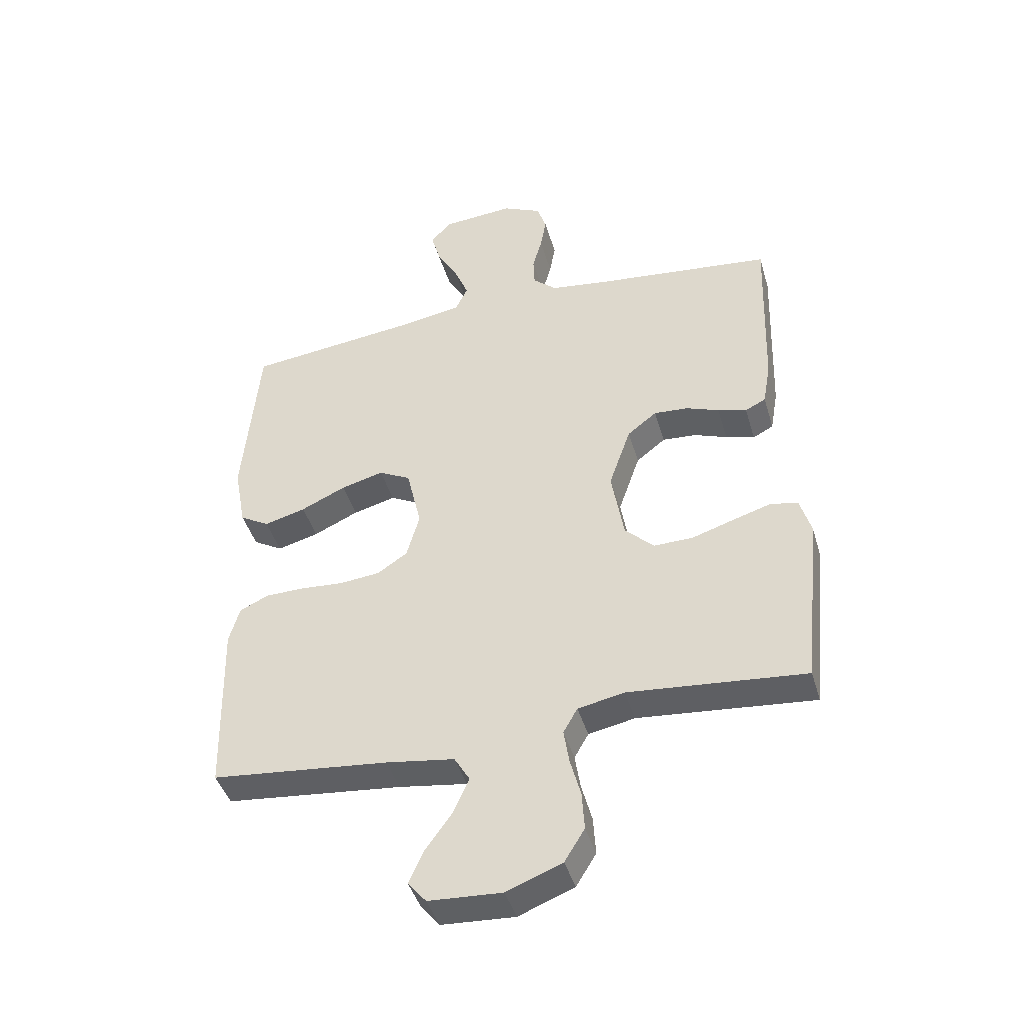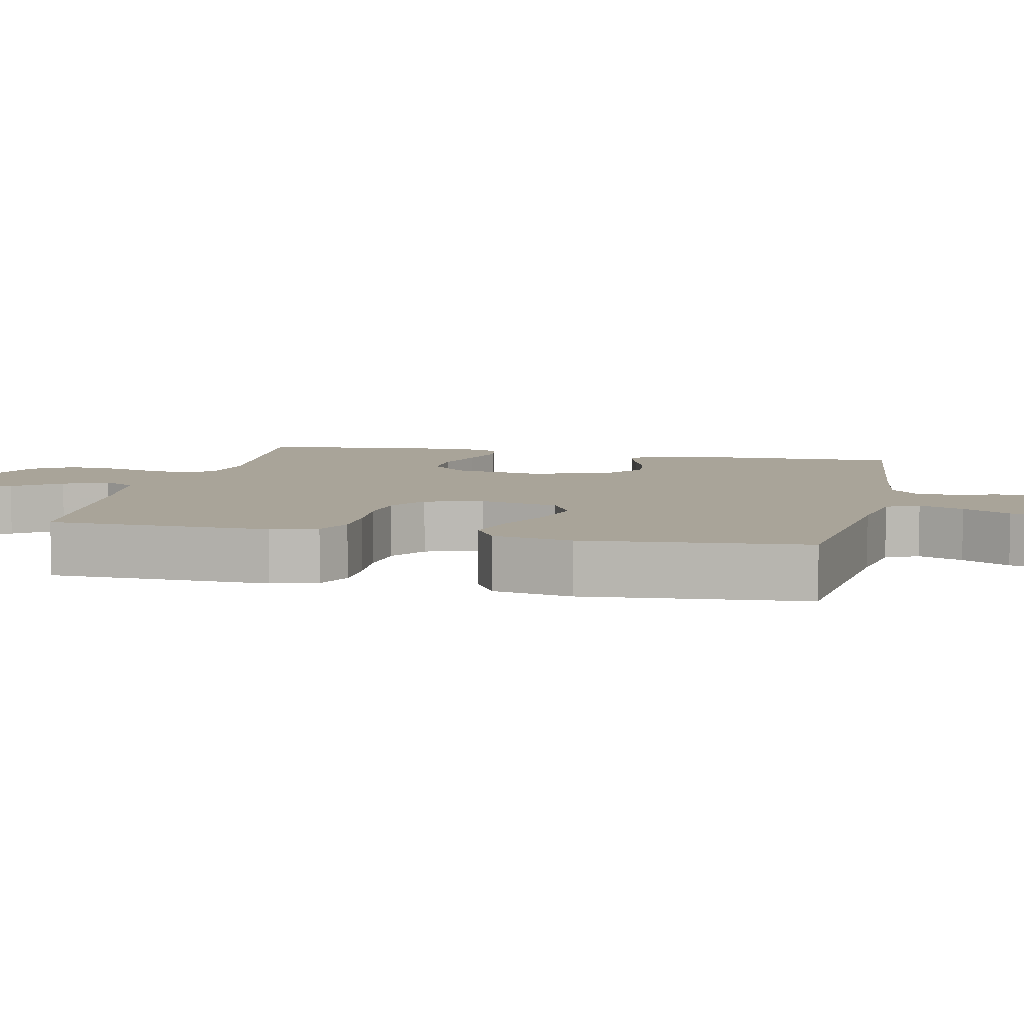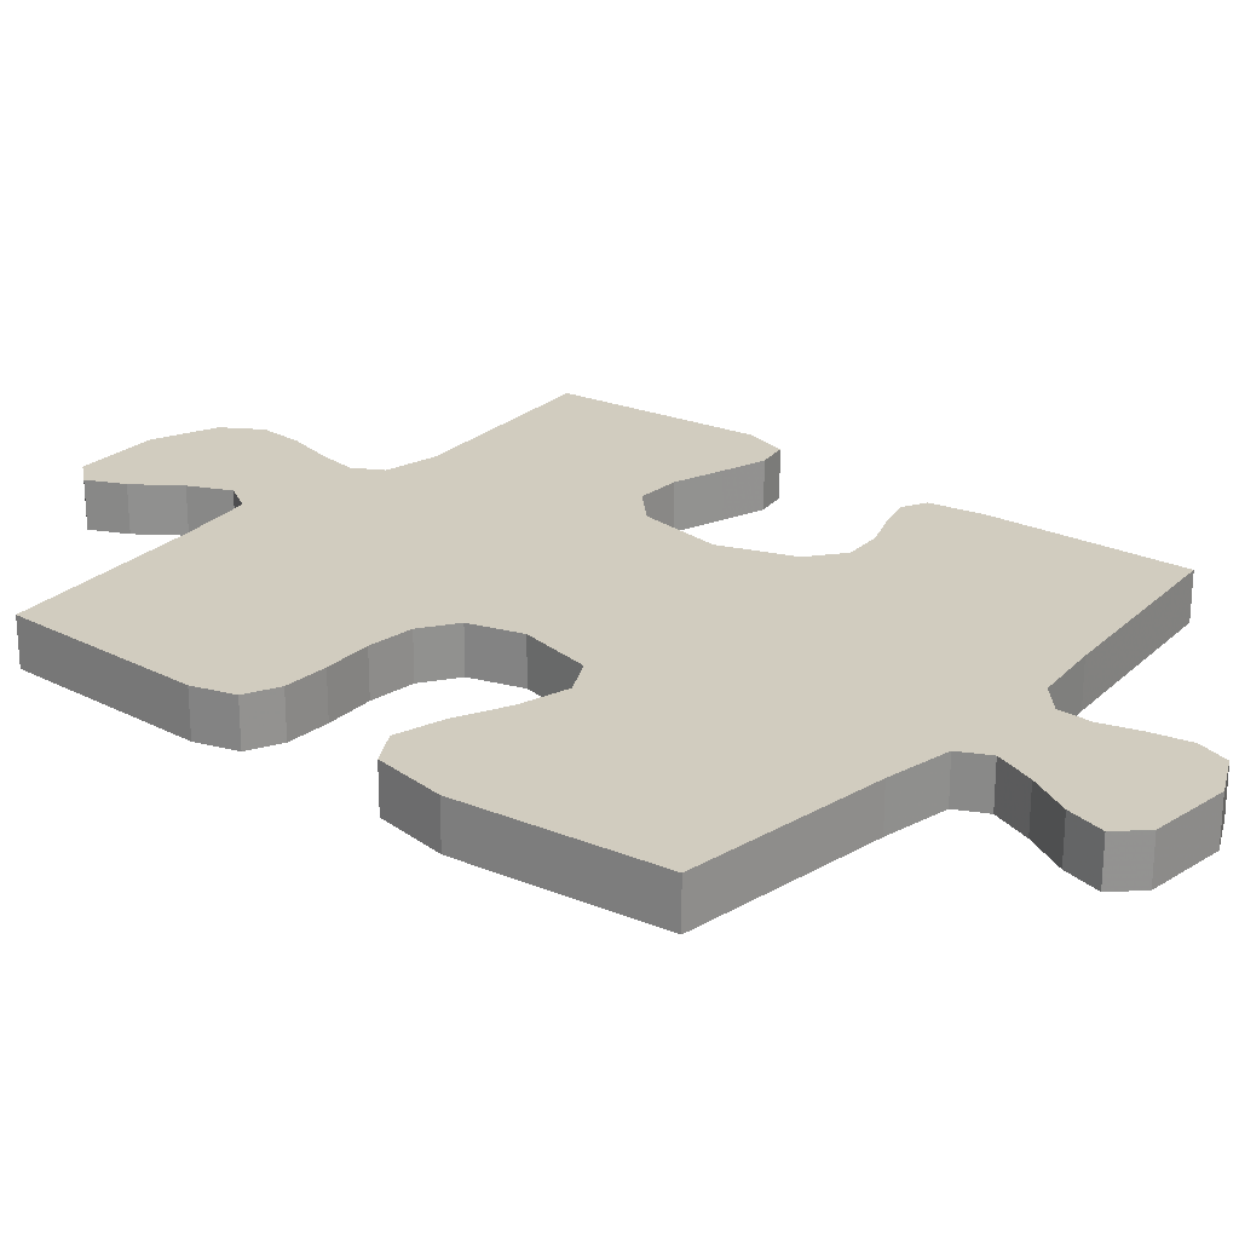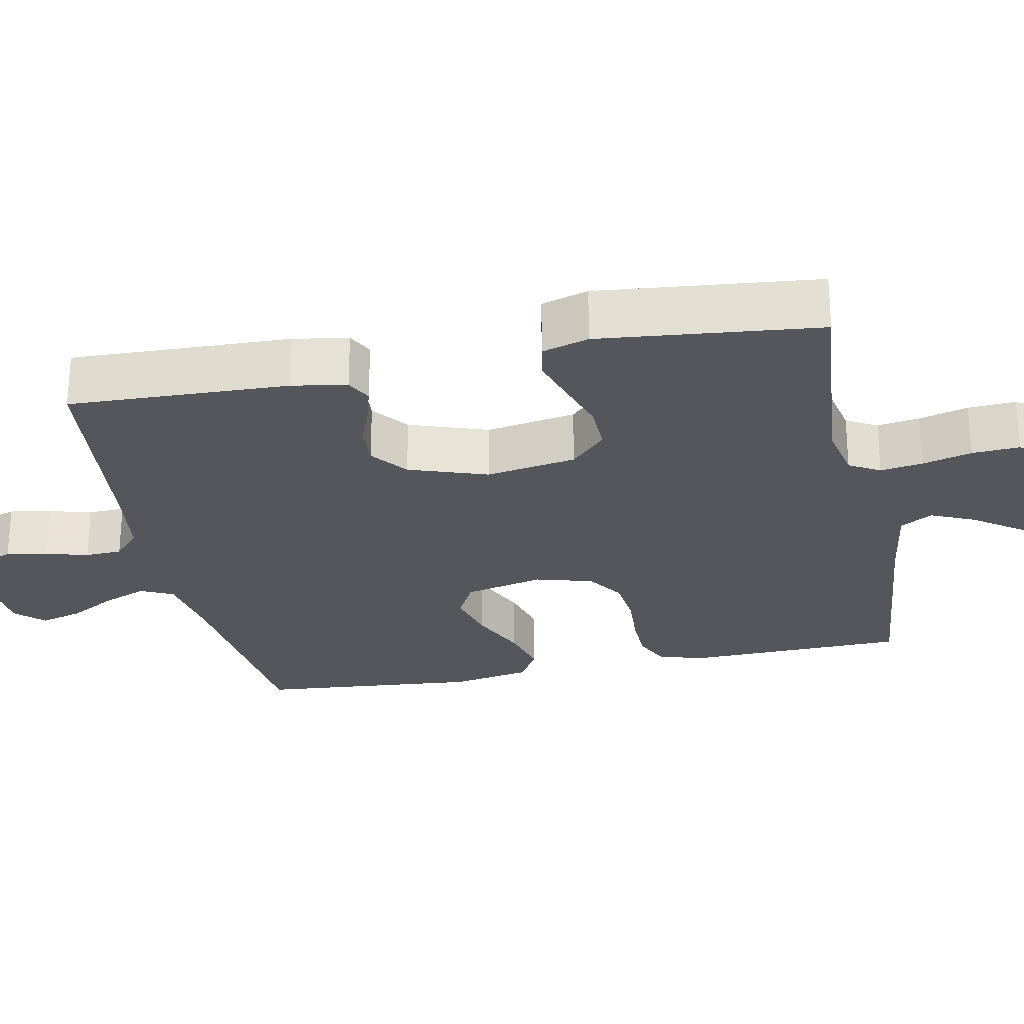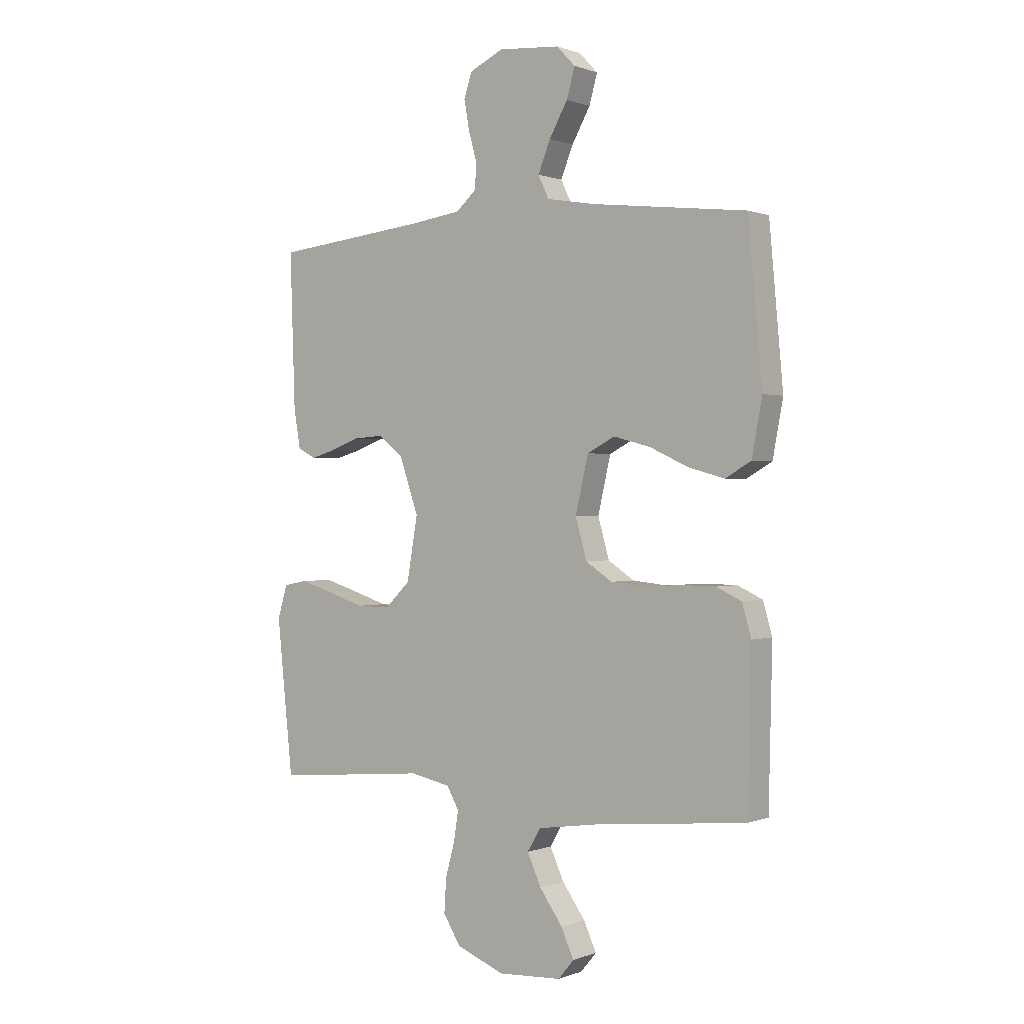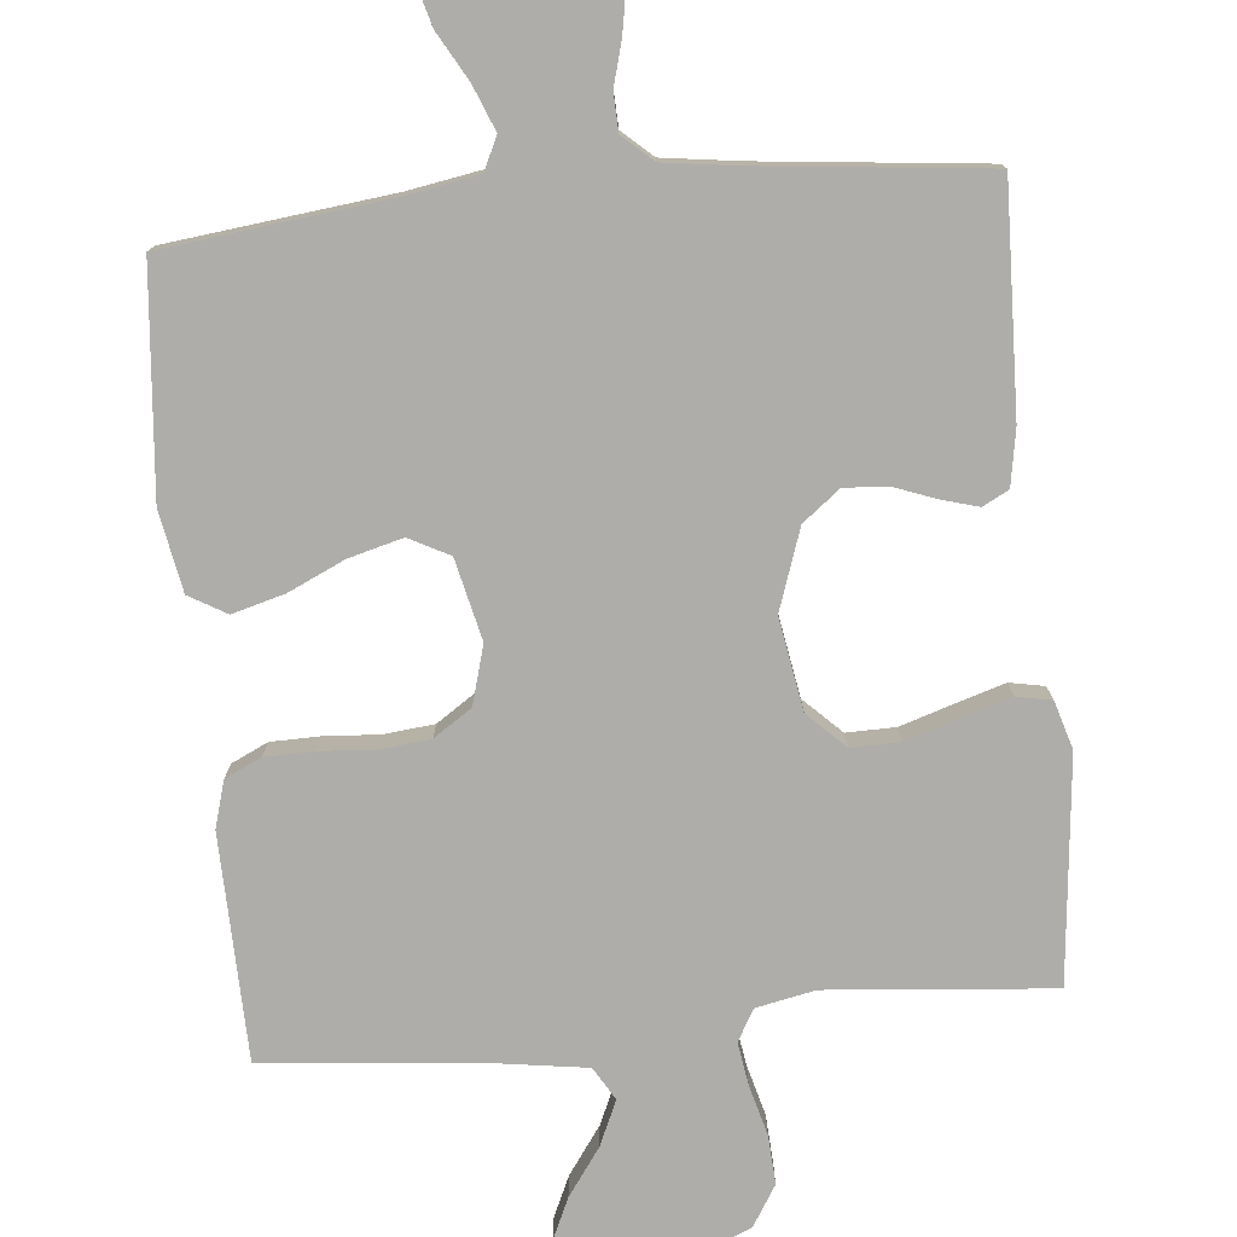
<metadata>
{"format":"obj","ext":"obj","renderer":"f3d","projection":"perspective","resolution":1024,"background":"white","views":[{"elev":-43.2,"azim":16.0,"up":"+Z"},{"elev":7.2,"azim":-77.6,"up":"+Y"},{"elev":23.8,"azim":-50.5,"up":"+Y"},{"elev":-26.3,"azim":101.5,"up":"+Y"},{"elev":0.4,"azim":-143.9,"up":"+Z"},{"elev":-77.2,"azim":5.5,"up":"+Y"}]}
</metadata>
<code>
v 0.5 0.07 0.5
v 0.49 0.07 0.2
v 0.477 0.07 0.125
v 0.442 0.07 0.107
v 0.393 0.07 0.121
v 0.337 0.07 0.142
v 0.279 0.07 0.146
v 0.229 0.07 0.107
v 0.192 0.07 0
v 0.213 0.07 -0.123
v 0.262 0.07 -0.171
v 0.328 0.07 -0.17
v 0.4 0.07 -0.147
v 0.465 0.07 -0.127
v 0.512 0.07 -0.136
v 0.531 0.07 -0.2
v 0.5 0.07 -0.5
v 0.2 0.07 -0.473
v 0.121 0.07 -0.489
v 0.097 0.07 -0.531
v 0.106 0.07 -0.589
v 0.124 0.07 -0.656
v 0.128 0.07 -0.721
v 0.094 0.07 -0.776
v 0 0.07 -0.813
v -0.124 0.07 -0.806
v -0.155 0.07 -0.769
v -0.13 0.07 -0.714
v -0.085 0.07 -0.651
v -0.058 0.07 -0.591
v -0.084 0.07 -0.547
v -0.2 0.07 -0.53
v -0.5 0.07 -0.5
v -0.507 0.07 -0.2
v -0.489 0.07 -0.138
v -0.44 0.07 -0.115
v -0.374 0.07 -0.114
v -0.301 0.07 -0.119
v -0.233 0.07 -0.112
v -0.182 0.07 -0.078
v -0.16 0.07 0
v -0.185 0.07 0.108
v -0.239 0.07 0.136
v -0.311 0.07 0.117
v -0.387 0.07 0.082
v -0.457 0.07 0.063
v -0.507 0.07 0.092
v -0.527 0.07 0.2
v -0.5 0.07 0.5
v -0.2 0.07 0.535
v -0.102 0.07 0.552
v -0.081 0.07 0.596
v -0.105 0.07 0.656
v -0.141 0.07 0.72
v -0.157 0.07 0.777
v -0.121 0.07 0.815
v 0 0.07 0.825
v 0.066 0.07 0.794
v 0.082 0.07 0.746
v 0.072 0.07 0.69
v 0.056 0.07 0.632
v 0.058 0.07 0.582
v 0.098 0.07 0.546
v 0.2 0.07 0.532
v 0.5 0 0.5
v 0.49 0 0.2
v 0.477 0 0.125
v 0.442 0 0.107
v 0.393 0 0.121
v 0.337 0 0.142
v 0.279 0 0.146
v 0.229 0 0.107
v 0.192 0 0
v 0.213 0 -0.123
v 0.262 0 -0.171
v 0.328 0 -0.17
v 0.4 0 -0.147
v 0.465 0 -0.127
v 0.512 0 -0.136
v 0.531 0 -0.2
v 0.5 0 -0.5
v 0.2 0 -0.473
v 0.121 0 -0.489
v 0.097 0 -0.531
v 0.106 0 -0.589
v 0.124 0 -0.656
v 0.128 0 -0.721
v 0.094 0 -0.776
v 0 0 -0.813
v -0.124 0 -0.806
v -0.155 0 -0.769
v -0.13 0 -0.714
v -0.085 0 -0.651
v -0.058 0 -0.591
v -0.084 0 -0.547
v -0.2 0 -0.53
v -0.5 0 -0.5
v -0.507 0 -0.2
v -0.489 0 -0.138
v -0.44 0 -0.115
v -0.374 0 -0.114
v -0.301 0 -0.119
v -0.233 0 -0.112
v -0.182 0 -0.078
v -0.16 0 0
v -0.185 0 0.108
v -0.239 0 0.136
v -0.311 0 0.117
v -0.387 0 0.082
v -0.457 0 0.063
v -0.507 0 0.092
v -0.527 0 0.2
v -0.5 0 0.5
v -0.2 0 0.535
v -0.102 0 0.552
v -0.081 0 0.596
v -0.105 0 0.656
v -0.141 0 0.72
v -0.157 0 0.777
v -0.121 0 0.815
v 0 0 0.825
v 0.066 0 0.794
v 0.082 0 0.746
v 0.072 0 0.69
v 0.056 0 0.632
v 0.058 0 0.582
v 0.098 0 0.546
v 0.2 0 0.532
f 58 59 60 61
f 56 57 58 61
f 56 61 62
f 53 54 55 56
f 52 53 56 62
f 51 52 62 63
f 47 48 49 50
f 44 45 46 47
f 43 44 47 50
f 42 43 50 51
f 35 36 37 38
f 33 34 35 38
f 32 33 38 39
f 31 32 39 40
f 26 27 28 29
f 26 29 30
f 25 26 30
f 24 25 30
f 21 22 23 24
f 20 21 24 30
f 19 20 30 31
f 15 16 17 18
f 15 18 19
f 12 13 14 15
f 12 15 19 31
f 3 4 5 6
f 1 2 3 6
f 64 1 6 7
f 63 64 7 8
f 41 42 51 63
f 41 63 8 9
f 40 41 9 10
f 31 40 10 11
f 11 12 31
f 125 124 123 122
f 125 122 121 120
f 126 125 120
f 120 119 118 117
f 126 120 117 116
f 127 126 116 115
f 114 113 112 111
f 111 110 109 108
f 114 111 108 107
f 115 114 107 106
f 102 101 100 99
f 102 99 98 97
f 103 102 97 96
f 104 103 96 95
f 93 92 91 90
f 94 93 90
f 94 90 89
f 94 89 88
f 88 87 86 85
f 94 88 85 84
f 95 94 84 83
f 82 81 80 79
f 83 82 79
f 79 78 77 76
f 95 83 79 76
f 70 69 68 67
f 70 67 66 65
f 71 70 65 128
f 72 71 128 127
f 127 115 106 105
f 73 72 127 105
f 74 73 105 104
f 75 74 104 95
f 95 76 75
f 1 65 66 2
f 2 66 67 3
f 3 67 68 4
f 4 68 69 5
f 5 69 70 6
f 6 70 71 7
f 7 71 72 8
f 8 72 73 9
f 9 73 74 10
f 10 74 75 11
f 11 75 76 12
f 12 76 77 13
f 13 77 78 14
f 14 78 79 15
f 15 79 80 16
f 16 80 81 17
f 17 81 82 18
f 18 82 83 19
f 19 83 84 20
f 20 84 85 21
f 21 85 86 22
f 22 86 87 23
f 23 87 88 24
f 24 88 89 25
f 25 89 90 26
f 26 90 91 27
f 27 91 92 28
f 28 92 93 29
f 29 93 94 30
f 30 94 95 31
f 31 95 96 32
f 32 96 97 33
f 33 97 98 34
f 34 98 99 35
f 35 99 100 36
f 36 100 101 37
f 37 101 102 38
f 38 102 103 39
f 39 103 104 40
f 40 104 105 41
f 41 105 106 42
f 42 106 107 43
f 43 107 108 44
f 44 108 109 45
f 45 109 110 46
f 46 110 111 47
f 47 111 112 48
f 48 112 113 49
f 49 113 114 50
f 50 114 115 51
f 51 115 116 52
f 52 116 117 53
f 53 117 118 54
f 54 118 119 55
f 55 119 120 56
f 56 120 121 57
f 57 121 122 58
f 58 122 123 59
f 59 123 124 60
f 60 124 125 61
f 61 125 126 62
f 62 126 127 63
f 63 127 128 64
f 64 128 65 1

</code>
